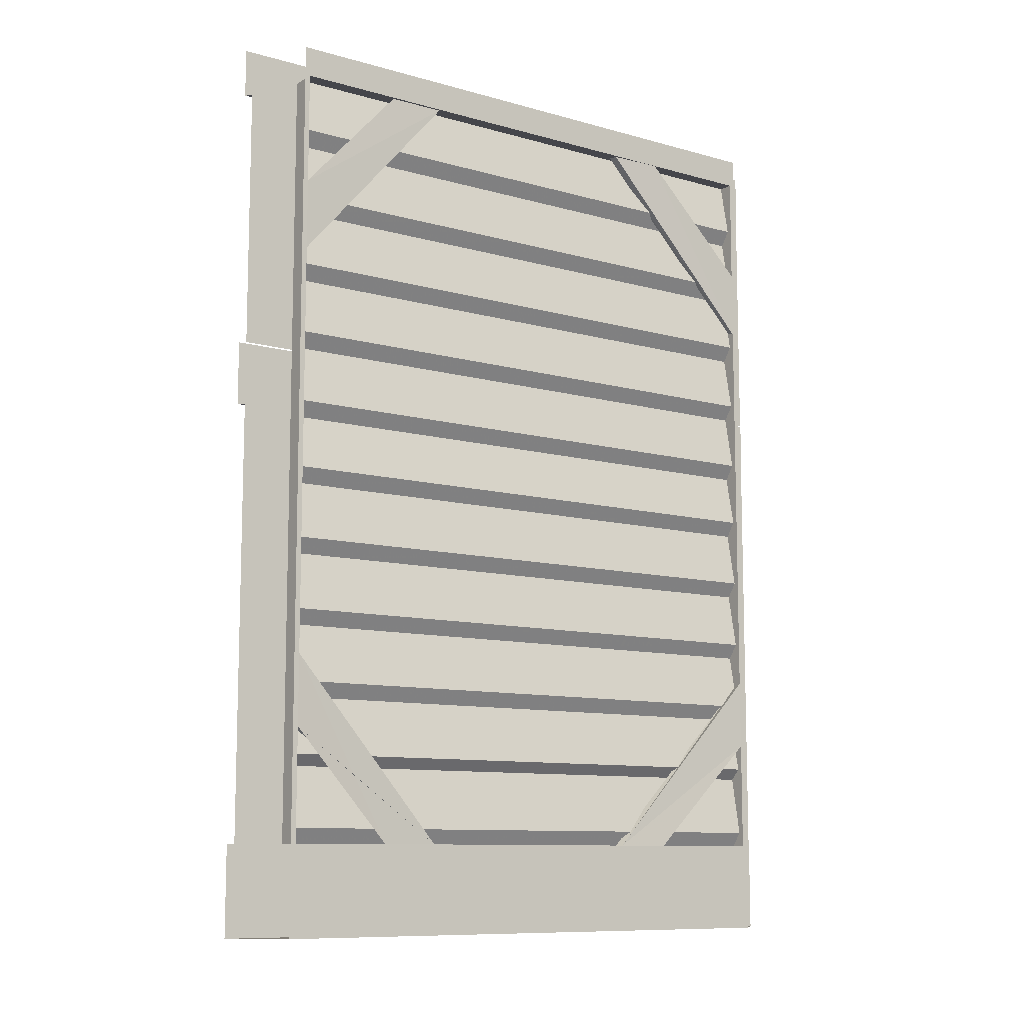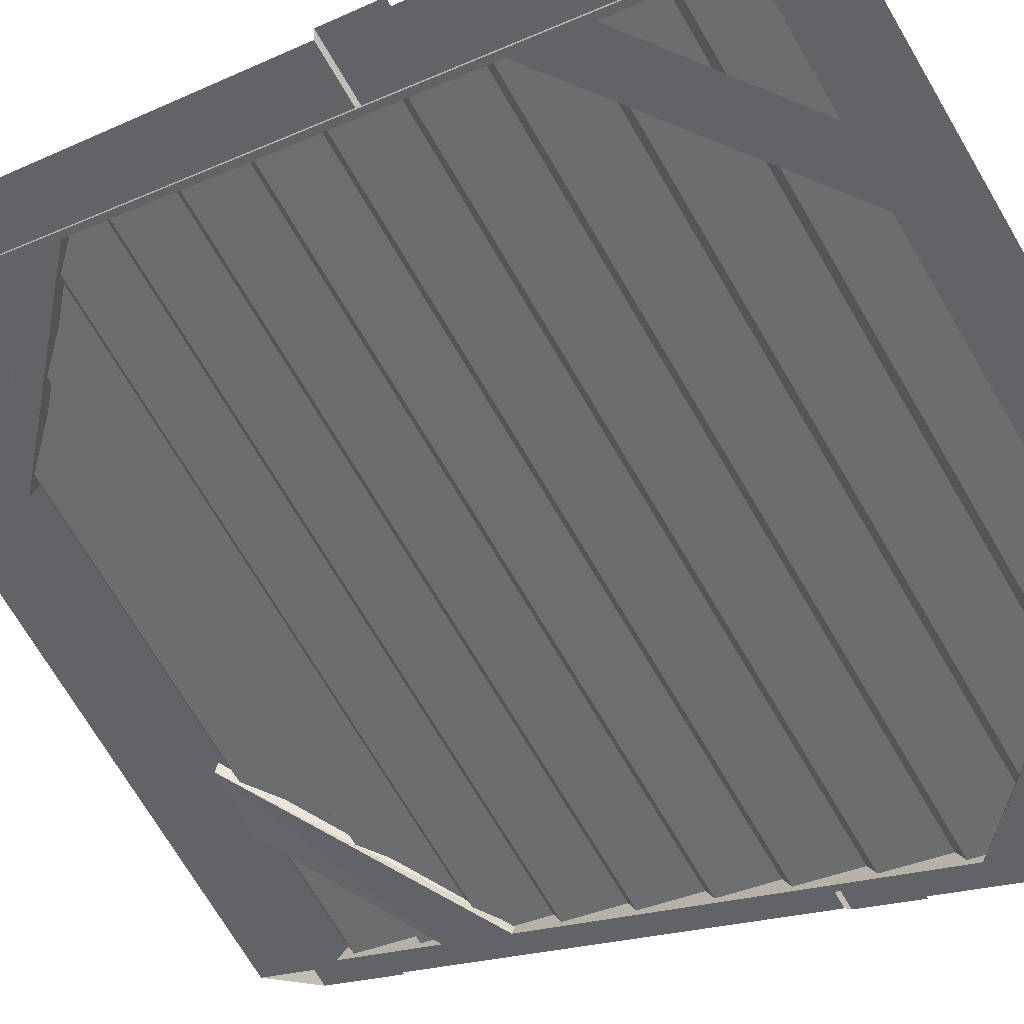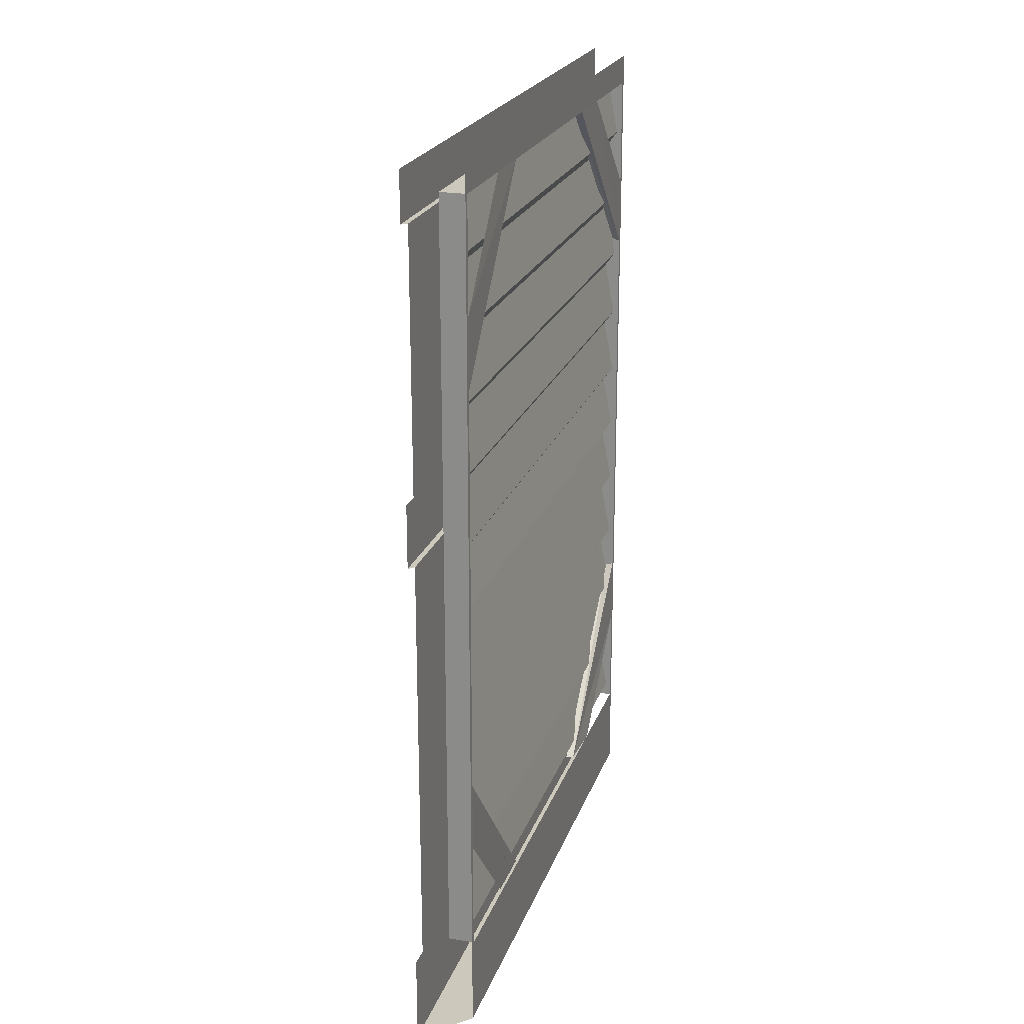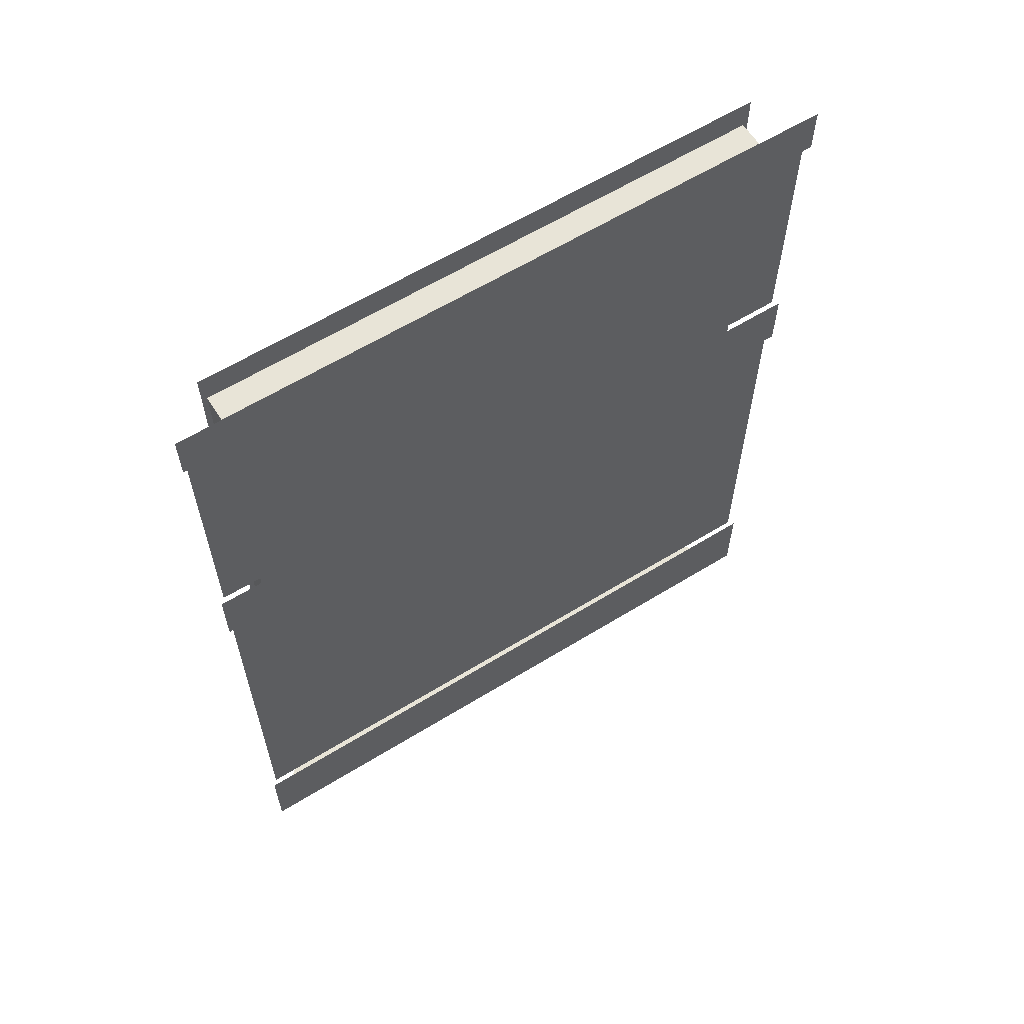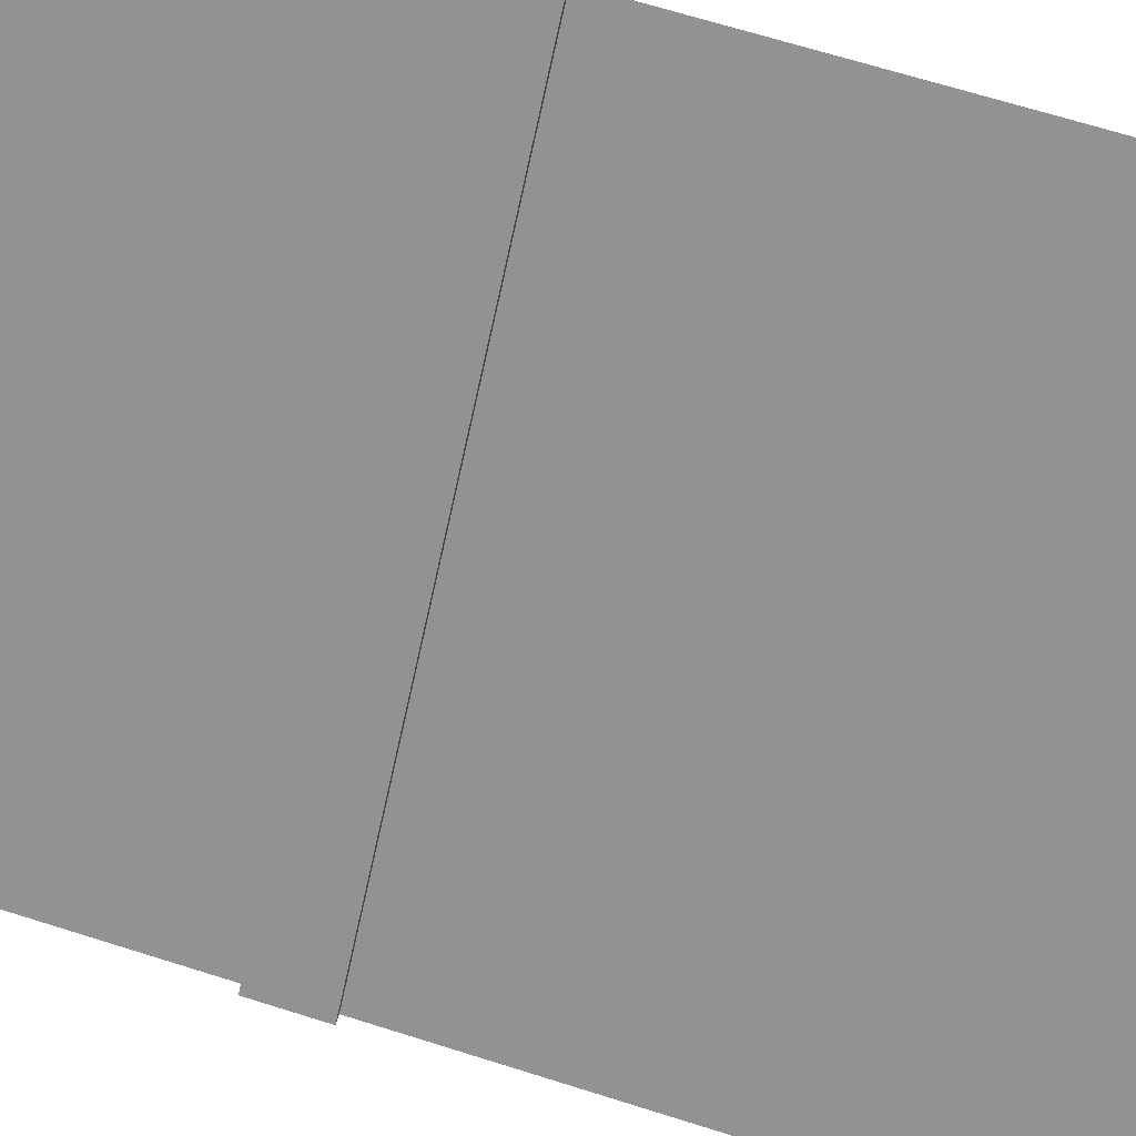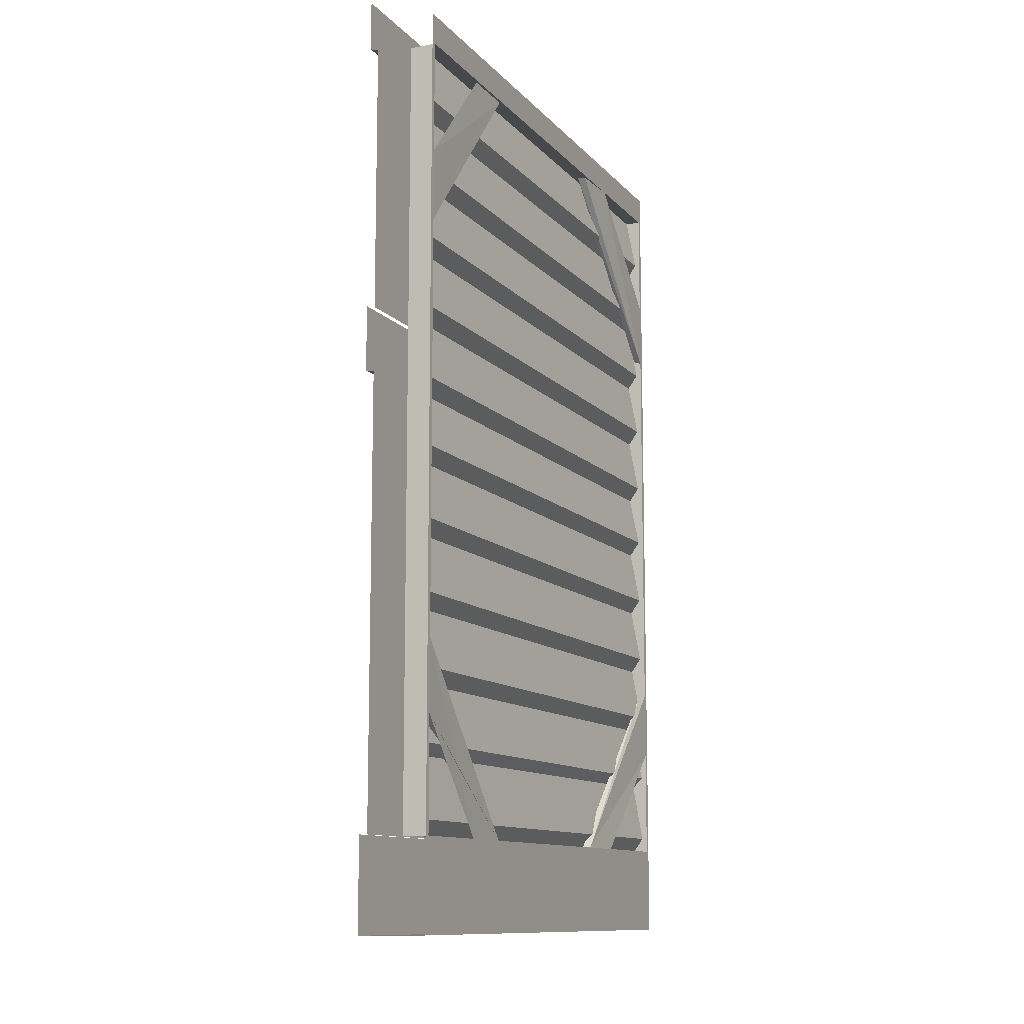
<metadata>
{"format":"obj","ext":"obj","renderer":"f3d","projection":"perspective","resolution":1024,"background":"white","views":[{"elev":-10.0,"azim":99.2,"up":"+Y"},{"elev":-15.6,"azim":135.6,"up":"+Z"},{"elev":22.1,"azim":61.6,"up":"+Y"},{"elev":61.3,"azim":-77.1,"up":"+Y"},{"elev":67.1,"azim":-72.4,"up":"+Z"},{"elev":-11.3,"azim":69.1,"up":"+Y"}]}
</metadata>
<code>
v -0.4844 -0.6484 -0.5
v 0.5 -0.6484 0.4844
v -0.07812 -0.4375 -0.09375
v -0.4844 -0.4141 -0.5
v -0.3516 -0.1719 -0.3672
v -0.4844 -0.1797 -0.5
v -0.4844 -0.1016 -0.5
v 0.5 -0.1016 0.4844
v 0.5 -0.1016 0.5
v -0.5 -0.1016 -0.5
v 0.5 0 0.5
v -0.5 0 -0.5
v -0.4844 -0.7812 -0.5
v 0.5 -0.7812 0.4844
v 0.5 -0.7812 0.5
v -0.5 -0.7812 -0.5
v 0.5 -0.6484 0.5
v -0.5 -0.6484 -0.5
v -0.3125 -1.242 -0.3281
v -0.4844 -1.234 -0.5
v -0.4844 -1.688 -0.5
v 0.125 -1.273 0.1094
v 0.07031 -1.18 0.05469
v -0.1562 -1.148 -0.1719
v 0.5 -0.1797 0.4844
v 0.04688 -0.2109 0.03125
v 0.5 -0.4141 0.4844
v 0.5 -1.234 0.4844
v 0.5 -1.688 0.4844
v -0.1016 -1.609 -0.1172
v -0.3594 -0.4453 -0.4922
v -0.3594 -0.2969 -0.4922
v -0.1875 -0.0625 -0.3203
v -0.1094 -0.0625 -0.2344
v -0.1172 -0.0625 -0.2188
v -0.375 -0.4453 -0.4844
v 0.4922 -0.2969 0.3594
v 0.4922 -0.4453 0.3594
v 0.25 -0.0625 0.125
v 0.3359 -0.0625 0.2109
v 0.4766 -0.4453 0.375
v 0.2344 -0.0625 0.1406
v 0.5 -1.875 0.5
v -0.5 -1.688 -0.5
v -0.5 -1.875 -0.5
v 0.5 -1.875 0.3672
v -0.3672 -1.875 -0.5
v 0.4922 -1.688 0.3594
v 0.4922 -0.0625 0.3594
v 0.5 0 0.3672
v -0.3594 -0.0625 -0.4922
v -0.3672 0 -0.5
v -0.3594 -1.688 -0.4922
v 0.5 -1.688 0.5
v -0.3984 -0.0625 -0.4531
v -0.3984 -1.688 -0.4531
v 0.4531 -1.688 0.3984
v 0.4531 -0.0625 0.3984
v -0.1094 -1.688 -0.2344
v -0.1875 -1.688 -0.3203
v -0.3594 -1.453 -0.4922
v -0.3594 -1.305 -0.4922
v -0.375 -1.305 -0.4844
v -0.1172 -1.688 -0.2188
v 0.3359 -1.688 0.2109
v 0.25 -1.688 0.125
v 0.4922 -1.305 0.3594
v 0.4922 -1.453 0.3594
v 0.2344 -1.688 0.1406
v 0.4766 -1.305 0.375
v 0.4766 -1.453 0.375
v -0.2031 -1.688 -0.3047
v -0.375 -1.453 -0.4844
v 0.4844 -0.4766 0.3672
v -0.3672 -0.4766 -0.4844
v -0.3828 -0.3594 -0.4688
v 0.4688 -0.3594 0.3828
v -0.3672 -0.3281 -0.4844
v 0.4844 -0.3281 0.3672
v -0.3828 -0.2109 -0.4688
v 0.4688 -0.2109 0.3828
v -0.3672 -0.1797 -0.4844
v 0.4844 -0.1797 0.3672
v -0.3828 -0.0625 -0.4688
v 0.4688 -0.0625 0.3828
v 0.4688 -0.5078 0.3828
v -0.3828 -0.5078 -0.4688
v 0.4844 -0.625 0.3672
v -0.3672 -0.625 -0.4844
v 0.4688 -0.6562 0.3828
v -0.3828 -0.6562 -0.4688
v 0.4844 -0.7734 0.3672
v -0.3672 -0.7734 -0.4844
v 0.4688 -0.8047 0.3828
v -0.3828 -0.8047 -0.4688
v 0.4844 -0.9141 0.3672
v -0.3672 -0.9141 -0.4844
v 0.4688 -0.9453 0.3828
v -0.3828 -0.9453 -0.4688
v 0.4844 -1.062 0.3672
v -0.3672 -1.062 -0.4844
v 0.4688 -1.094 0.3828
v -0.3828 -1.094 -0.4688
v 0.4844 -1.211 0.3672
v -0.3672 -1.211 -0.4844
v 0.4688 -1.242 0.3828
v -0.3828 -1.242 -0.4688
v 0.4844 -1.359 0.3672
v -0.3672 -1.359 -0.4844
v 0.4688 -1.391 0.3828
v -0.3828 -1.391 -0.4688
v 0.4844 -1.508 0.3672
v -0.3672 -1.508 -0.4844
v 0.4688 -1.531 0.3828
v -0.3828 -1.531 -0.4688
v 0.4844 -1.656 0.3672
v -0.3672 -1.656 -0.4844
v 0.4688 -1.688 0.3828
v -0.3828 -1.688 -0.4688
f 1 2 3
f 1 3 4
f 27 3 2
f 4 3 5
f 4 5 6
f 25 26 3
f 25 3 27
f 3 26 5
f 6 5 7
f 7 5 8
f 25 8 26
f 5 26 8
f 7 8 9
f 7 9 10
f 13 14 15
f 13 15 16
f 10 9 11
f 10 11 12
f 16 15 17
f 16 17 18
f 77 76 78
f 77 78 79
f 81 80 82
f 81 82 83
f 75 74 86
f 75 86 87
f 89 88 90
f 89 90 91
f 107 106 108
f 107 108 109
f 111 110 112
f 111 112 113
f 115 114 116
f 115 116 117
f 19 20 21
f 19 21 22
f 19 22 23
f 19 23 24
f 22 29 28
f 29 22 30
f 29 30 21
f 21 30 22
f 19 24 13
f 19 13 20
f 22 28 14
f 22 14 23
f 23 14 24
f 24 14 13
f 31 32 33
f 31 33 34
f 37 38 39
f 37 39 40
f 46 47 48
f 46 48 49
f 46 49 50
f 50 49 51
f 50 51 52
f 52 51 53
f 52 53 47
f 47 53 48
f 59 60 61
f 59 61 62
f 65 66 67
f 65 67 68
f 74 75 76
f 74 76 77
f 79 78 80
f 79 80 81
f 83 82 84
f 83 84 85
f 87 86 88
f 87 88 89
f 31 34 35
f 31 35 36
f 39 38 41
f 39 41 42
f 53 51 55
f 53 55 56
f 57 58 49
f 57 49 48
f 51 49 58
f 51 58 55
f 59 62 63
f 59 63 64
f 69 70 67
f 69 67 66
f 69 66 71
f 71 66 68
f 61 60 72
f 61 72 73
f 43 44 45
f 54 44 43
f 43 45 46
f 46 45 47
f 56 55 57
f 57 55 58
f 91 90 92
f 91 92 93
f 95 94 96
f 95 96 97
f 99 98 100
f 99 100 101
f 103 102 104
f 103 104 105
f 93 92 94
f 93 94 95
f 97 96 98
f 97 98 99
f 101 100 102
f 101 102 103
f 105 104 106
f 105 106 107
f 109 108 110
f 109 110 111
f 113 112 114
f 113 114 115
f 117 116 118
f 117 118 119

</code>
